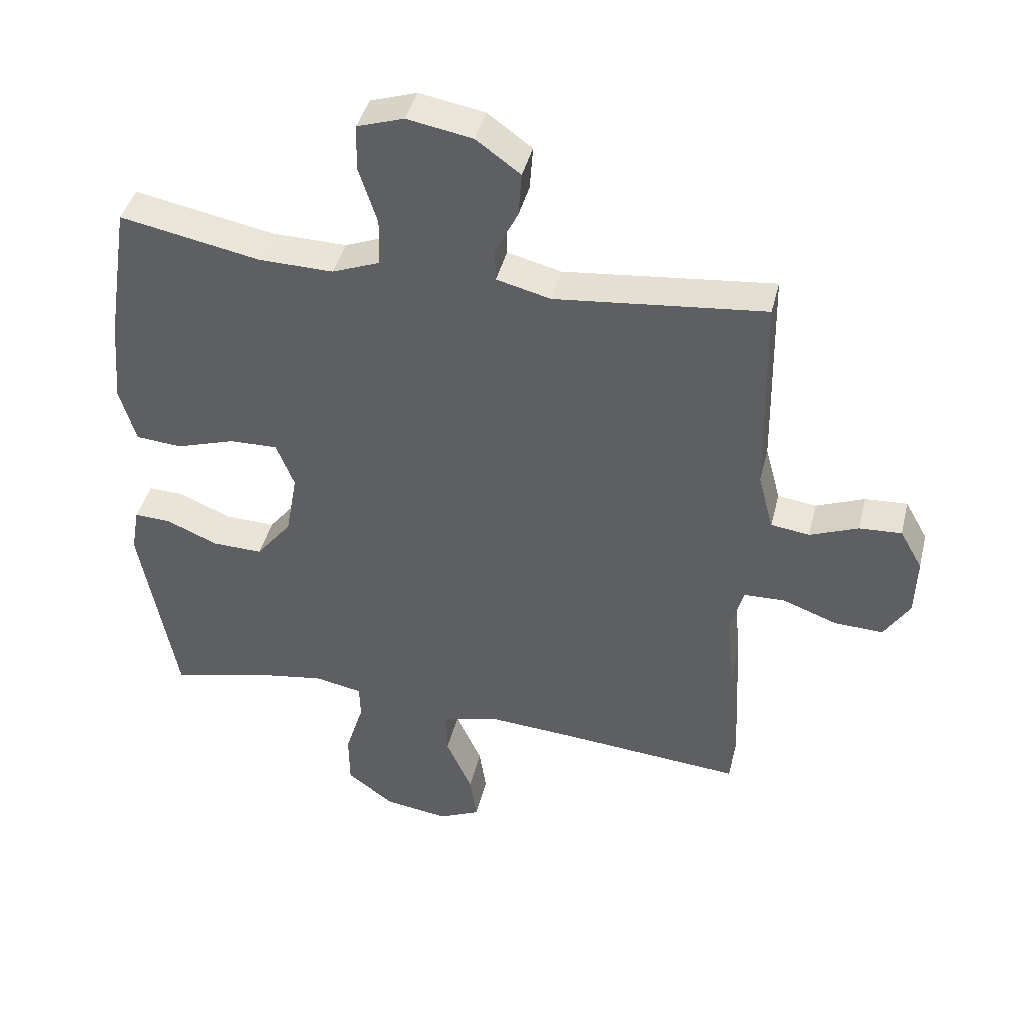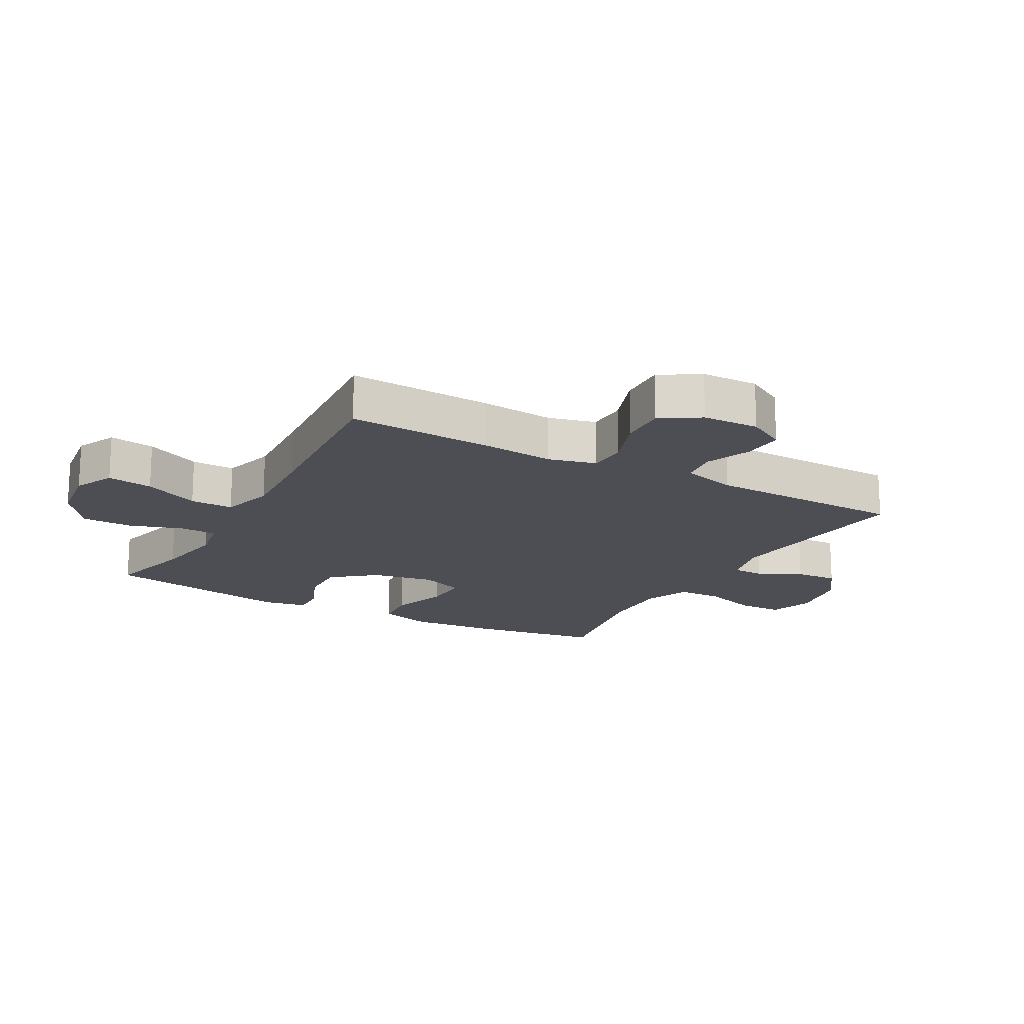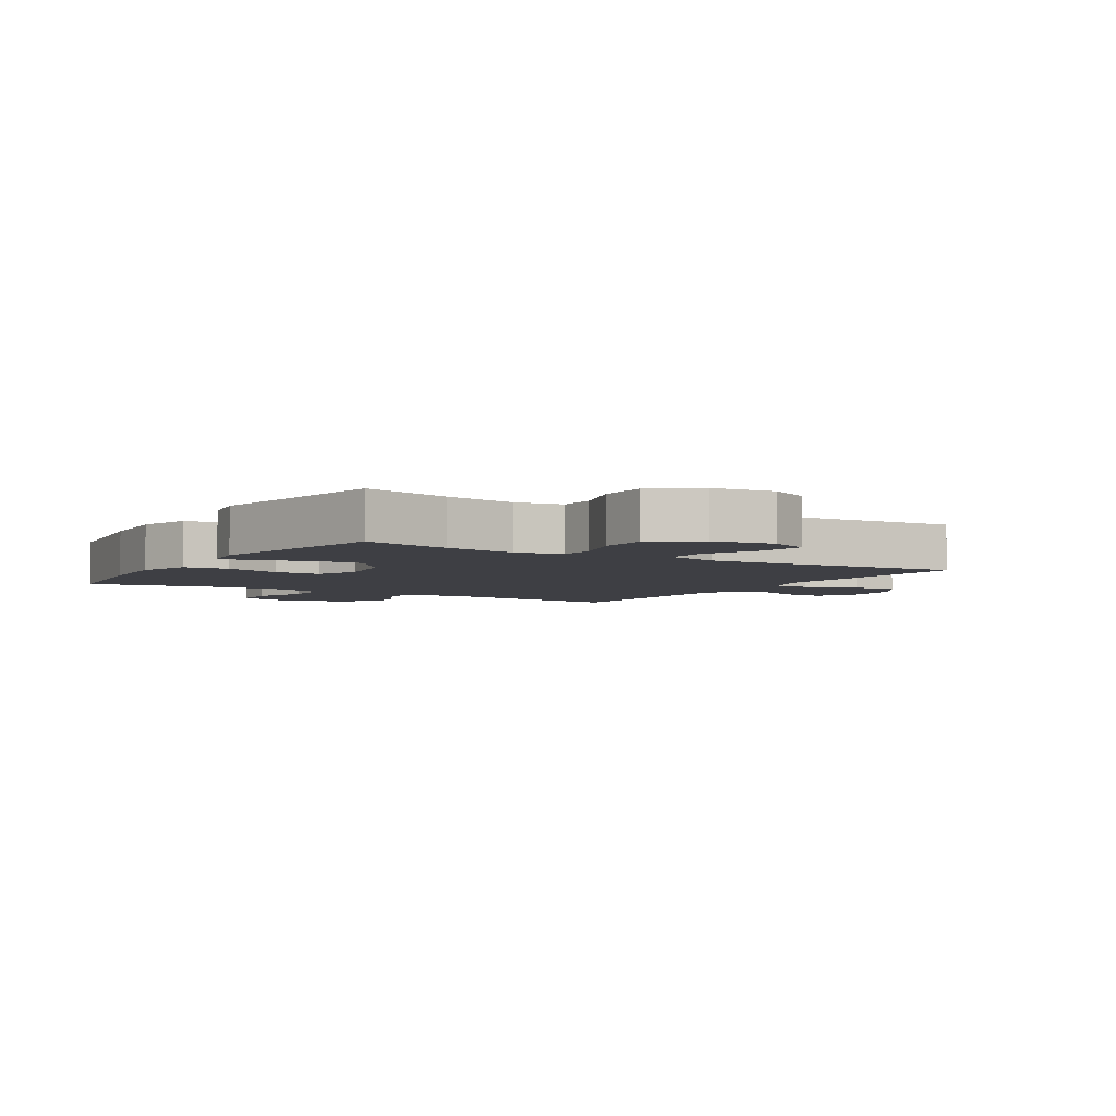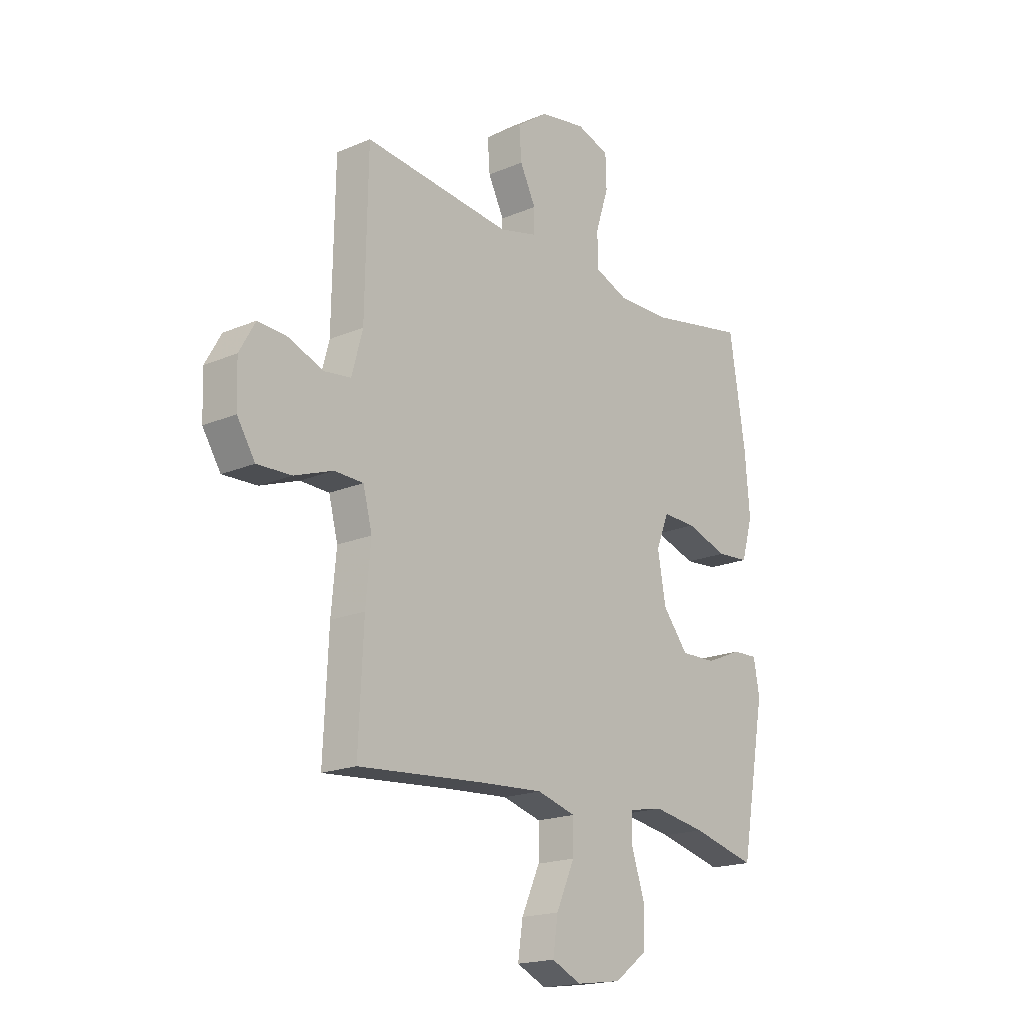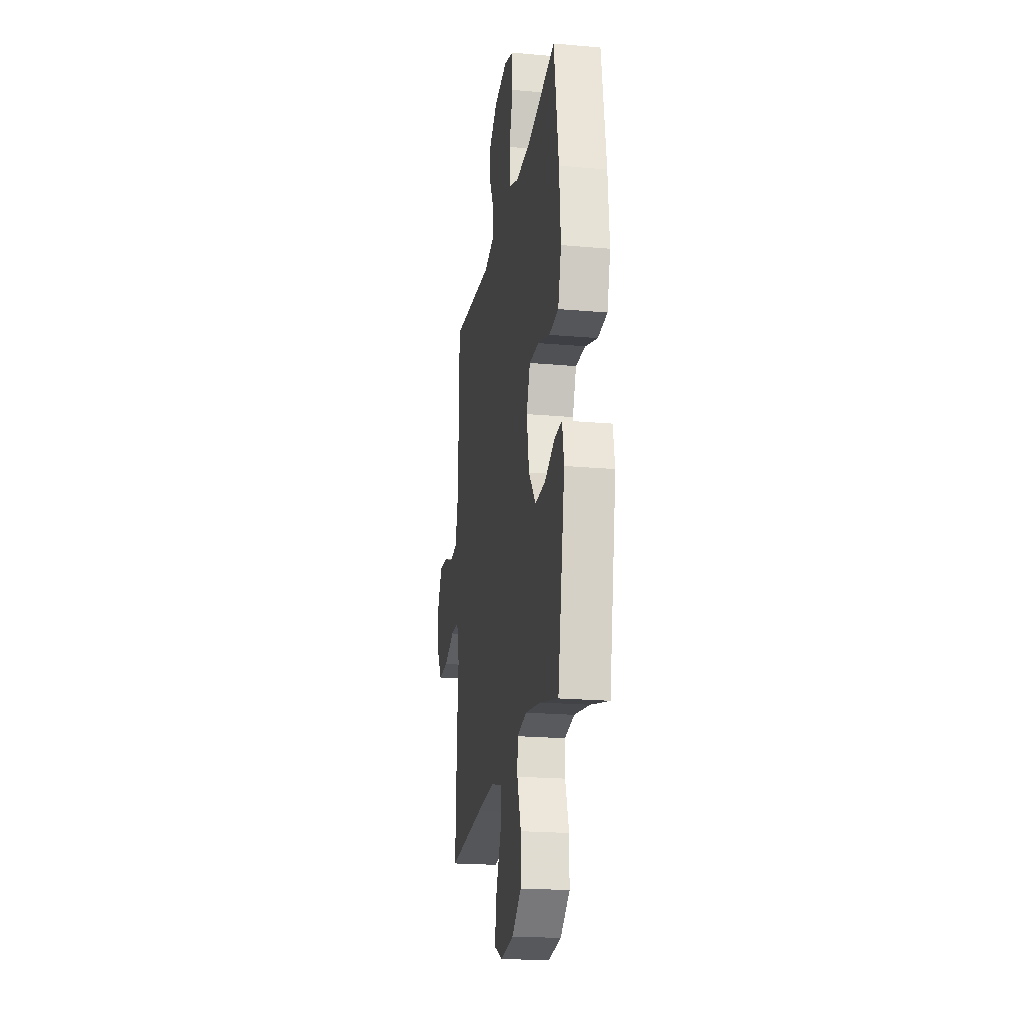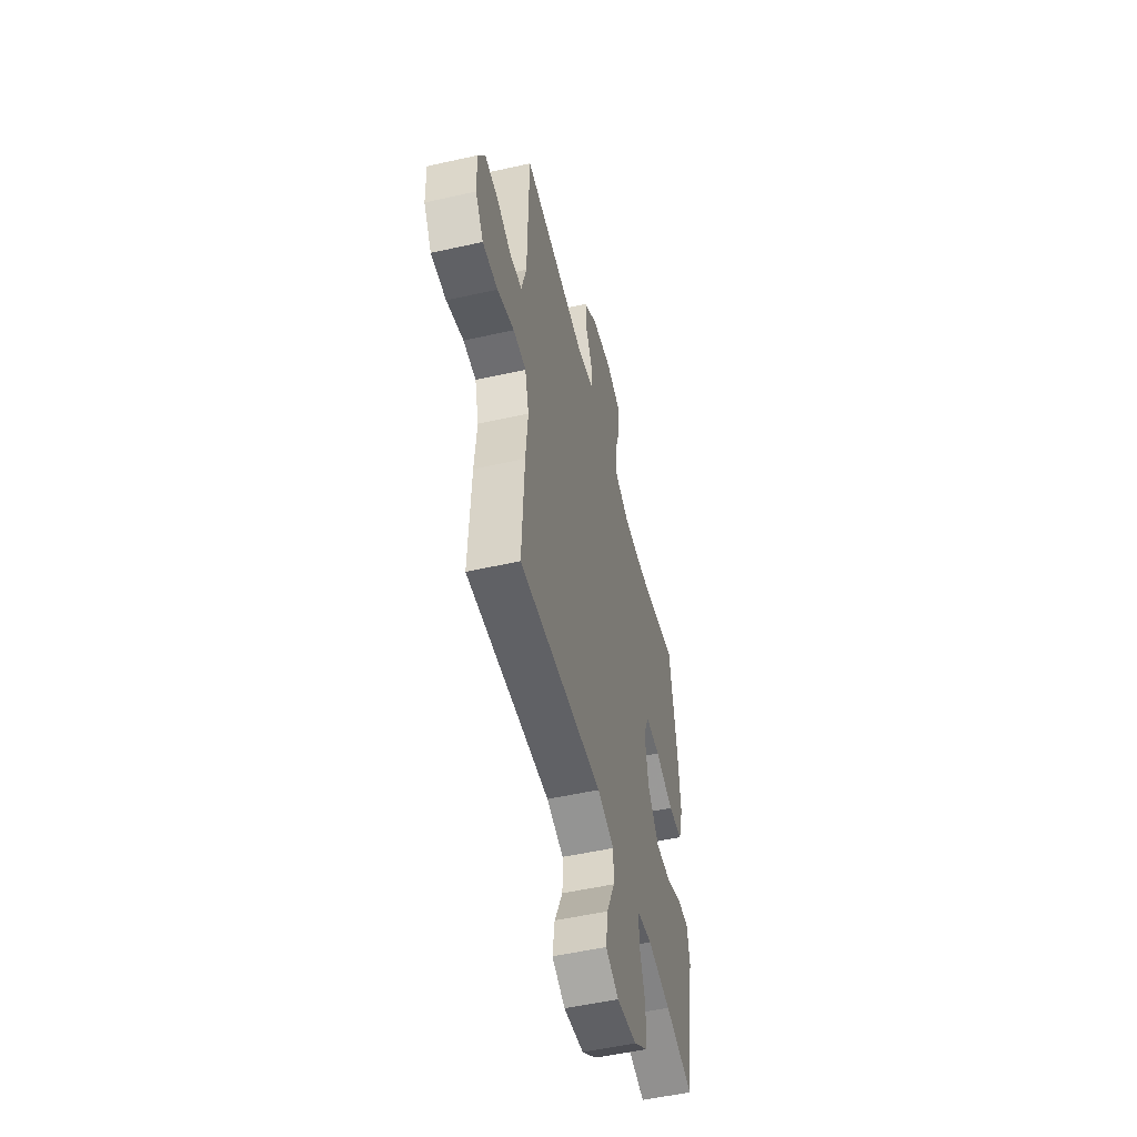
<metadata>
{"format":"obj","ext":"obj","renderer":"f3d","projection":"perspective","resolution":1024,"background":"white","views":[{"elev":42.1,"azim":-166.3,"up":"+Z"},{"elev":-17.3,"azim":-119.1,"up":"+Y"},{"elev":-4.4,"azim":148.2,"up":"+Y"},{"elev":-18.6,"azim":-50.8,"up":"+Z"},{"elev":-21.0,"azim":80.9,"up":"+Z"},{"elev":-52.4,"azim":-76.4,"up":"+Z"}]}
</metadata>
<code>
v 0.5 0.07 -0.5
v 0.357 0.07 -0.464
v 0.24 0.07 -0.445
v 0.165 0.07 -0.459
v 0.163 0.07 -0.519
v 0.192 0.07 -0.606
v 0.191 0.07 -0.688
v 0.118 0.07 -0.742
v 0.018 0.07 -0.756
v -0.047 0.07 -0.726
v -0.036 0.07 -0.652
v 0.005 0.07 -0.562
v 0.006 0.07 -0.492
v -0.08 0.07 -0.468
v -0.217 0.07 -0.477
v -0.5 0.07 -0.5
v -0.489 0.07 -0.267
v -0.478 0.07 -0.147
v -0.498 0.07 -0.07
v -0.562 0.07 -0.068
v -0.647 0.07 -0.099
v -0.723 0.07 -0.102
v -0.763 0.07 -0.039
v -0.766 0.07 0.053
v -0.731 0.07 0.115
v -0.665 0.07 0.111
v -0.59 0.07 0.081
v -0.53 0.07 0.089
v -0.506 0.07 0.178
v -0.5 0.07 0.5
v -0.173 0.07 0.465
v -0.089 0.07 0.486
v -0.088 0.07 0.538
v -0.123 0.07 0.608
v -0.128 0.07 0.677
v -0.059 0.07 0.727
v 0.043 0.07 0.745
v 0.116 0.07 0.721
v 0.118 0.07 0.649
v 0.089 0.07 0.559
v 0.091 0.07 0.485
v 0.165 0.07 0.456
v 0.281 0.07 0.458
v 0.5 0.07 0.5
v 0.535 0.07 0.277
v 0.546 0.07 0.145
v 0.521 0.07 0.058
v 0.449 0.07 0.052
v 0.356 0.07 0.082
v 0.281 0.07 0.084
v 0.253 0.07 0.013
v 0.271 0.07 -0.088
v 0.327 0.07 -0.158
v 0.406 0.07 -0.156
v 0.487 0.07 -0.122
v 0.543 0.07 -0.12
v 0.556 0.07 -0.192
v 0.5 0 -0.5
v 0.357 0 -0.464
v 0.24 0 -0.445
v 0.165 0 -0.459
v 0.163 0 -0.519
v 0.192 0 -0.606
v 0.191 0 -0.688
v 0.118 0 -0.742
v 0.018 0 -0.756
v -0.047 0 -0.726
v -0.036 0 -0.652
v 0.005 0 -0.562
v 0.006 0 -0.492
v -0.08 0 -0.468
v -0.217 0 -0.477
v -0.5 0 -0.5
v -0.489 0 -0.267
v -0.478 0 -0.147
v -0.498 0 -0.07
v -0.562 0 -0.068
v -0.647 0 -0.099
v -0.723 0 -0.102
v -0.763 0 -0.039
v -0.766 0 0.053
v -0.731 0 0.115
v -0.665 0 0.111
v -0.59 0 0.081
v -0.53 0 0.089
v -0.506 0 0.178
v -0.5 0 0.5
v -0.173 0 0.465
v -0.089 0 0.486
v -0.088 0 0.538
v -0.123 0 0.608
v -0.128 0 0.677
v -0.059 0 0.727
v 0.043 0 0.745
v 0.116 0 0.721
v 0.118 0 0.649
v 0.089 0 0.559
v 0.091 0 0.485
v 0.165 0 0.456
v 0.281 0 0.458
v 0.5 0 0.5
v 0.535 0 0.277
v 0.546 0 0.145
v 0.521 0 0.058
v 0.449 0 0.052
v 0.356 0 0.082
v 0.281 0 0.084
v 0.253 0 0.013
v 0.271 0 -0.088
v 0.327 0 -0.158
v 0.406 0 -0.156
v 0.487 0 -0.122
v 0.543 0 -0.12
v 0.556 0 -0.192
f 57 1 2
f 56 57 2
f 55 56 2
f 54 55 2
f 53 54 2 3
f 52 53 3 4
f 51 52 4
f 47 48 49
f 46 47 49
f 45 46 49
f 44 45 49
f 43 44 49
f 42 43 49 50
f 41 42 50 51
f 38 39 40
f 37 38 40
f 36 37 40
f 35 36 40
f 34 35 40
f 33 34 40
f 32 33 40 41
f 41 51 4
f 32 41 4
f 31 32 4
f 25 26 27
f 24 25 27
f 23 24 27
f 22 23 27
f 21 22 27
f 20 21 27
f 19 20 27 28
f 18 19 28 29
f 15 16 17 18
f 29 30 31
f 18 29 31
f 15 18 31
f 14 15 31
f 10 11 12
f 9 10 12
f 8 9 12
f 7 8 12
f 6 7 12
f 5 6 12
f 31 4 5
f 14 31 5
f 13 14 5
f 5 12 13
f 59 58 114
f 59 114 113
f 59 113 112
f 59 112 111
f 60 59 111 110
f 61 60 110 109
f 61 109 108
f 106 105 104
f 106 104 103
f 106 103 102
f 106 102 101
f 106 101 100
f 107 106 100 99
f 108 107 99 98
f 97 96 95
f 97 95 94
f 97 94 93
f 97 93 92
f 97 92 91
f 97 91 90
f 98 97 90 89
f 61 108 98
f 61 98 89
f 61 89 88
f 84 83 82
f 84 82 81
f 84 81 80
f 84 80 79
f 84 79 78
f 84 78 77
f 85 84 77 76
f 86 85 76 75
f 75 74 73 72
f 88 87 86
f 88 86 75
f 88 75 72
f 88 72 71
f 69 68 67
f 69 67 66
f 69 66 65
f 69 65 64
f 69 64 63
f 69 63 62
f 62 61 88
f 62 88 71
f 62 71 70
f 70 69 62
f 1 58 59 2
f 2 59 60 3
f 3 60 61 4
f 4 61 62 5
f 5 62 63 6
f 6 63 64 7
f 7 64 65 8
f 8 65 66 9
f 9 66 67 10
f 10 67 68 11
f 11 68 69 12
f 12 69 70 13
f 13 70 71 14
f 14 71 72 15
f 15 72 73 16
f 16 73 74 17
f 17 74 75 18
f 18 75 76 19
f 19 76 77 20
f 20 77 78 21
f 21 78 79 22
f 22 79 80 23
f 23 80 81 24
f 24 81 82 25
f 25 82 83 26
f 26 83 84 27
f 27 84 85 28
f 28 85 86 29
f 29 86 87 30
f 30 87 88 31
f 31 88 89 32
f 32 89 90 33
f 33 90 91 34
f 34 91 92 35
f 35 92 93 36
f 36 93 94 37
f 37 94 95 38
f 38 95 96 39
f 39 96 97 40
f 40 97 98 41
f 41 98 99 42
f 42 99 100 43
f 43 100 101 44
f 44 101 102 45
f 45 102 103 46
f 46 103 104 47
f 47 104 105 48
f 48 105 106 49
f 49 106 107 50
f 50 107 108 51
f 51 108 109 52
f 52 109 110 53
f 53 110 111 54
f 54 111 112 55
f 55 112 113 56
f 56 113 114 57
f 57 114 58 1

</code>
